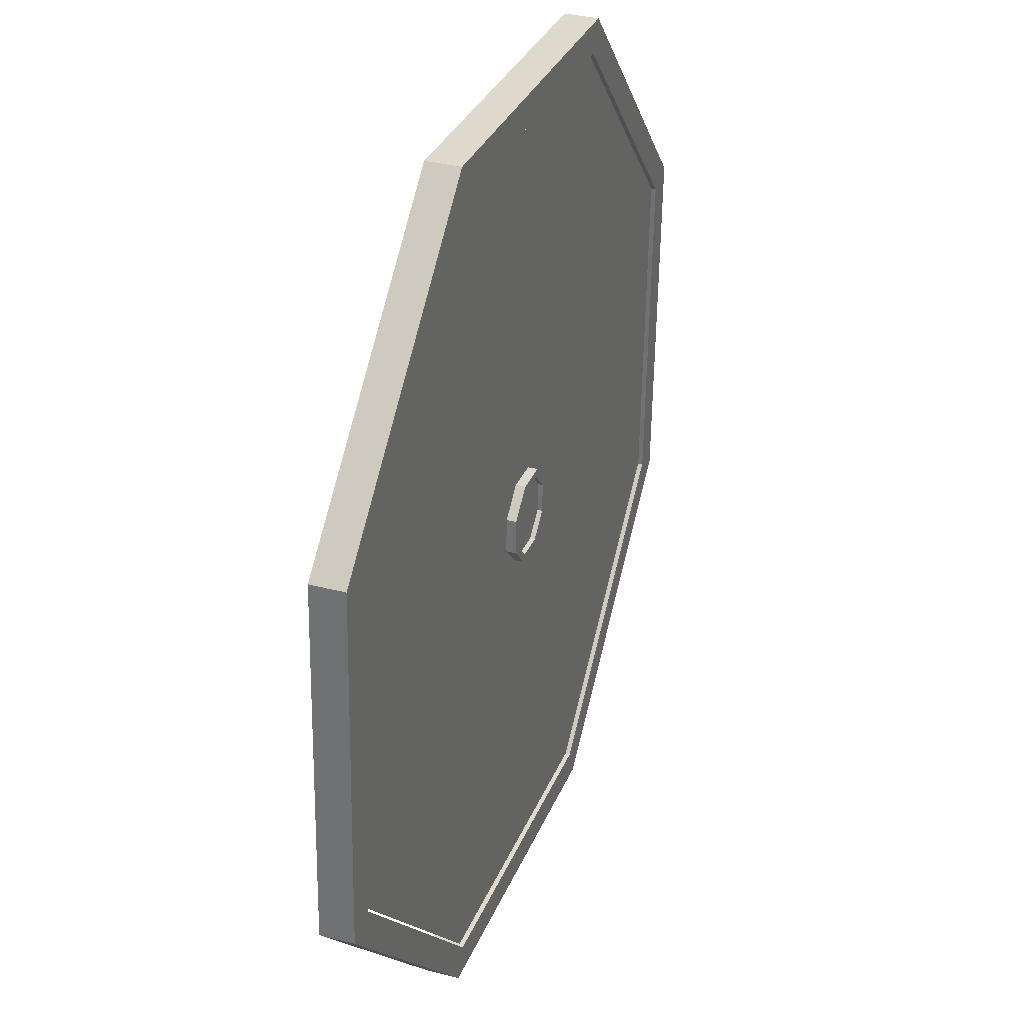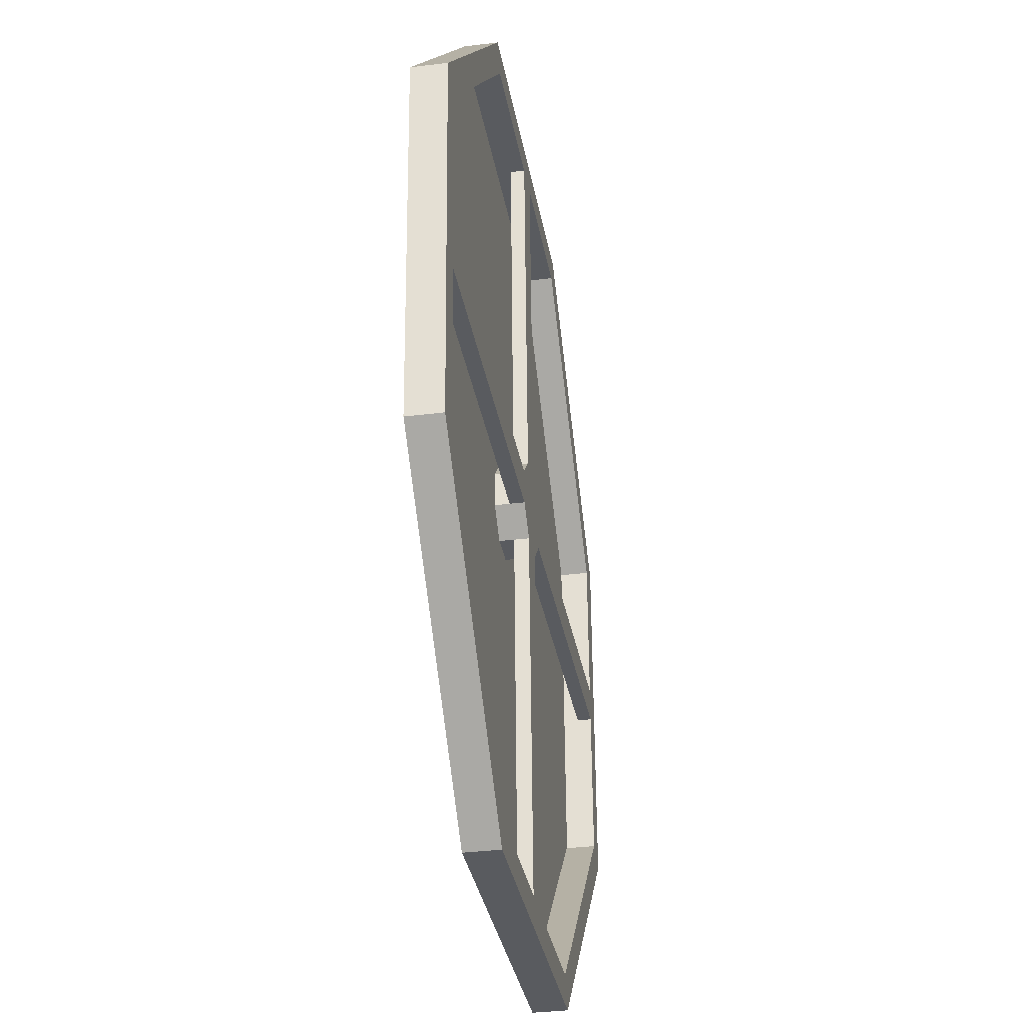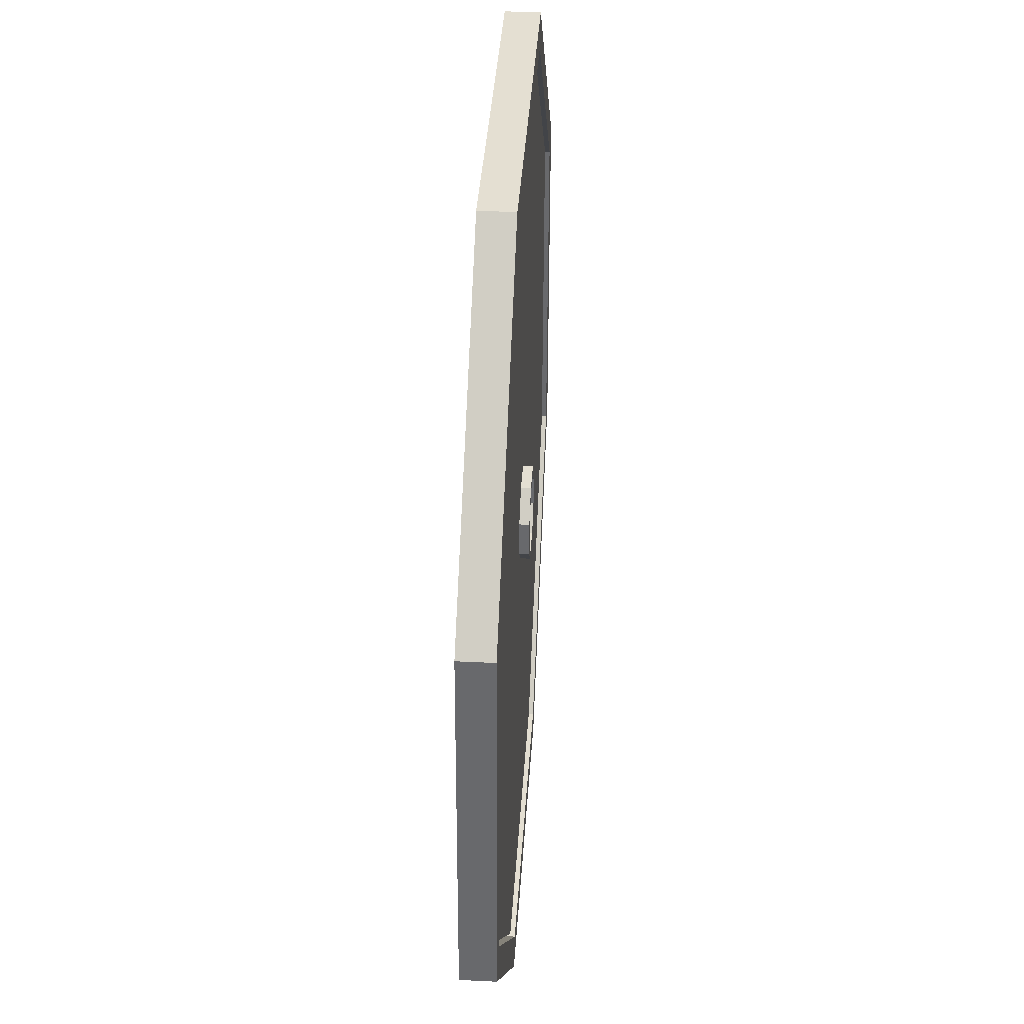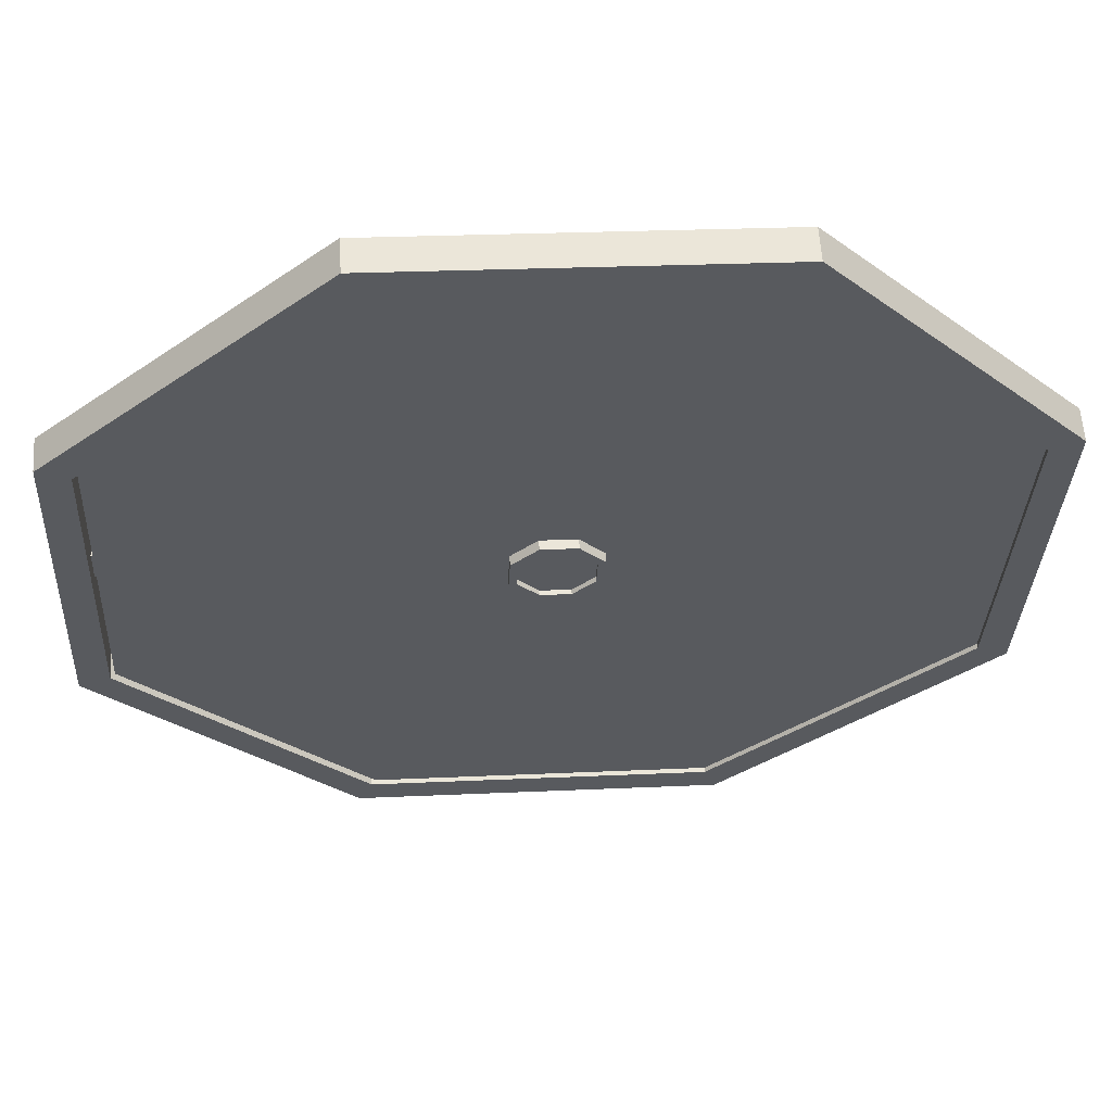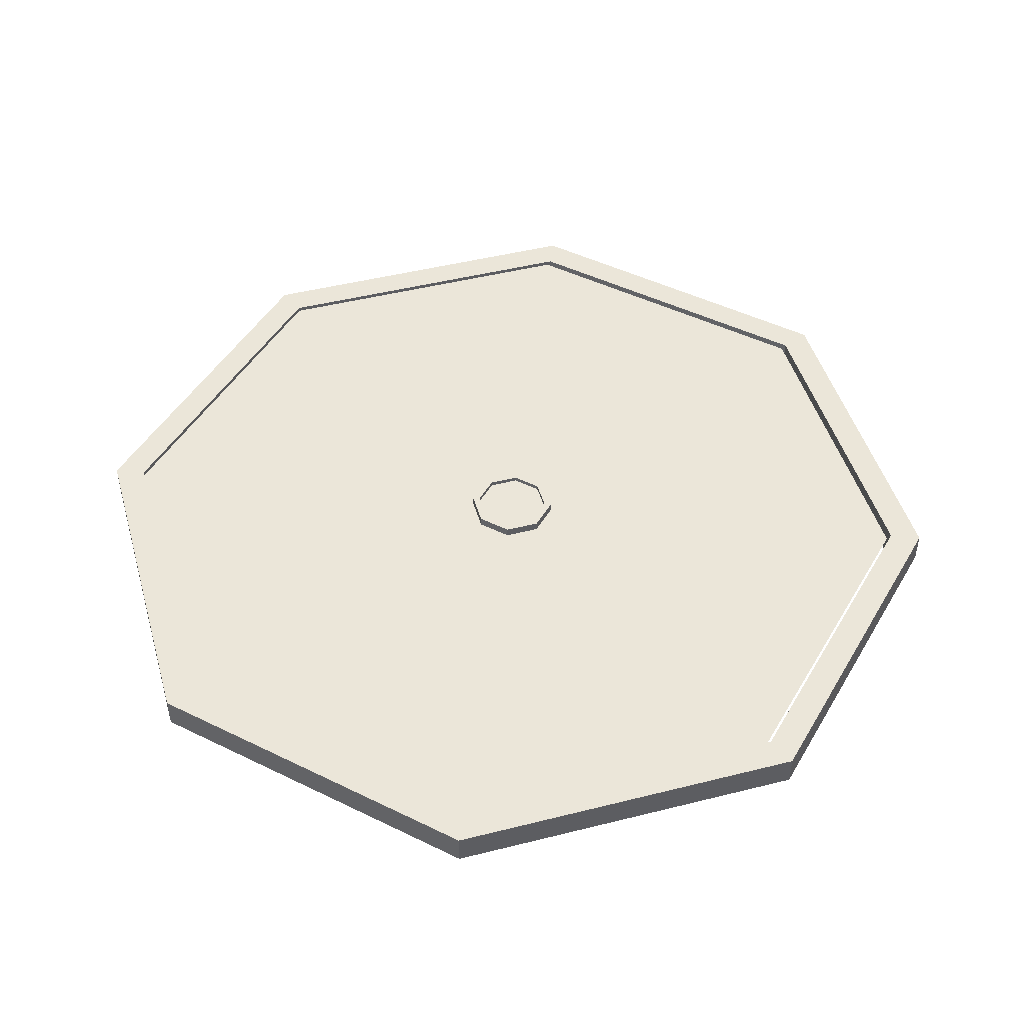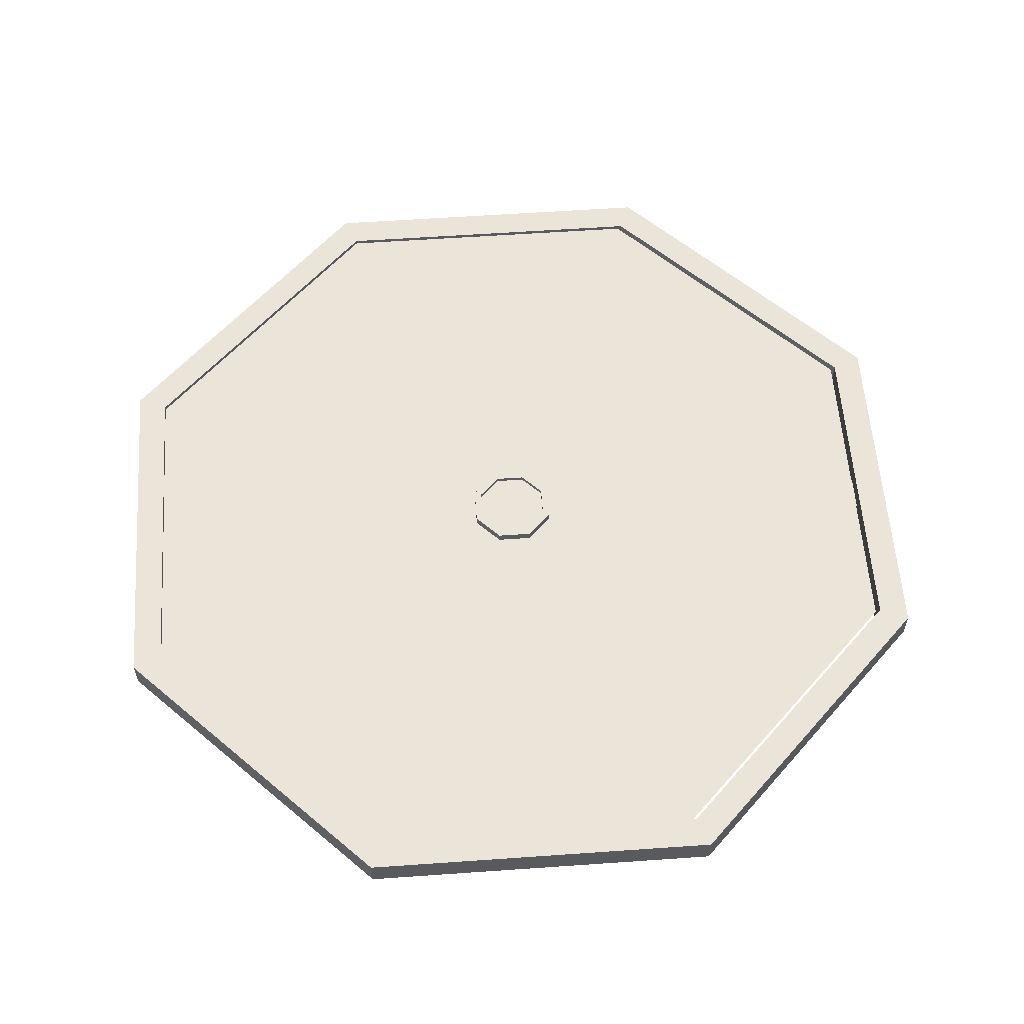
<metadata>
{"format":"obj","ext":"obj","renderer":"f3d","projection":"perspective","resolution":1024,"background":"white","views":[{"elev":34.1,"azim":109.5,"up":"+Z"},{"elev":-34.7,"azim":-80.5,"up":"+Z"},{"elev":39.5,"azim":93.5,"up":"+Z"},{"elev":58.7,"azim":176.3,"up":"+Z"},{"elev":47.0,"azim":-18.5,"up":"+Y"},{"elev":58.7,"azim":-6.7,"up":"+Y"}]}
</metadata>
<code>
g Mesh1 Group3 Group2 Group1 Model
v 2.504 0.03 -0.8543
v 2.501 0 -0.7802
v 2.501 0.03 -0.7802
f 1 2 3
v 2.504 0 -0.8543
f 2 1 4
f 3 2 1
v 2.501 0.07 -0.7802
f 5 2 3
v 2.486 0.07 -0.4612
f 6 2 5
v 2.486 0 -0.4612
f 2 6 7
f 7 6 2
v 1.96 0 0.01983
f 6 8 7
v 1.96 0.07 0.01983
f 8 6 9
f 7 8 6
v 1.984 0 0.0843
f 8 10 7
v 1.641 0 0.005536
f 11 10 8
v 1.567 0 0.002216
f 12 10 11
v 1.248 0 -0.01208
f 13 10 12
v 1.219 0 0.05005
f 13 14 10
v 0.7671 0 -0.5382
f 15 14 13
v 0.7027 0 -0.5148
f 15 16 14
v 0.7369 0 -1.279
f 16 15 17
f 17 15 16
v 0.7848 0 -0.9313
f 18 17 15
v 0.7991 0 -1.25
f 19 17 18
v 1.302 0 -1.796
f 17 19 20
f 20 19 17
v 1.325 0 -1.731
f 20 19 21
f 21 19 20
v 0.7991 0.07 -1.25
f 22 21 19
v 1.325 0.07 -1.731
f 21 22 23
f 19 21 22
f 23 22 21
v 1.302 0.07 -1.796
f 22 24 23
v 0.7369 0.07 -1.279
f 22 25 24
v 0.7848 0.07 -0.9313
f 26 25 22
v 0.7671 0.07 -0.5382
f 25 26 27
f 27 26 25
v 0.7814 0.07 -0.8572
f 27 26 28
f 28 26 27
v 0.7814 0.03 -0.8572
f 26 29 28
v 0.7848 0.03 -0.9313
f 29 26 30
f 28 29 26
v 0.7814 0 -0.8572
f 31 28 29
f 15 28 31
f 28 15 27
f 27 15 28
f 31 28 15
f 29 28 31
f 18 29 31
f 29 18 30
f 31 29 18
f 30 18 29
f 30 22 18
f 30 26 22
f 30 26 29
f 22 26 30
f 22 25 26
f 24 25 22
f 17 24 25
f 24 17 20
f 20 17 24
f 25 24 17
v 0.7027 0.07 -0.5148
f 32 17 25
f 17 32 16
f 16 32 17
v 1.219 0.07 0.05005
f 33 16 32
f 16 33 14
f 14 33 16
f 33 10 14
v 1.984 0.07 0.0843
f 10 33 34
f 14 10 33
f 10 14 13
f 13 14 15
f 14 16 15
f 12 10 13
f 11 10 12
f 8 10 11
f 7 10 8
v 2.549 0 -0.4321
f 7 10 35
f 35 10 7
f 34 35 10
v 2.549 0.07 -0.4321
f 35 34 36
f 10 35 34
f 36 34 35
f 34 6 36
f 34 9 6
v 1.248 0.07 -0.01208
f 34 37 9
f 33 37 34
f 33 27 37
f 32 27 33
f 27 32 25
f 33 27 32
f 37 27 33
f 34 37 33
f 9 37 34
f 6 9 34
f 9 6 8
f 36 6 34
f 36 6 5
f 5 6 36
f 5 2 6
f 3 2 5
f 1 5 3
v 2.518 0.07 -1.173
f 5 1 38
f 3 5 1
f 38 1 5
v 2.518 0 -1.173
f 38 1 39
f 39 1 38
f 39 1 4
f 4 1 39
f 4 1 2
f 2 35 4
f 7 35 2
f 2 35 7
f 4 35 2
f 4 35 39
f 39 35 4
v 2.583 0 -1.197
f 40 39 35
v 2.066 0 -1.762
f 41 39 40
v 2.037 0 -1.699
f 41 42 39
v 1.718 0 -1.714
f 41 43 42
v 1.644 0 -1.717
f 41 44 43
f 41 21 44
f 20 21 41
f 41 21 20
f 44 21 41
f 23 44 21
v 1.644 0.03 -1.717
f 44 23 45
f 21 44 23
f 45 23 44
v 1.718 0.03 -1.714
f 45 23 46
f 46 23 45
v 2.037 0.07 -1.699
f 47 46 23
f 42 46 47
f 46 42 43
f 43 42 46
f 42 43 41
f 43 44 41
f 46 44 43
f 44 46 45
f 43 44 46
f 45 46 44
f 39 42 41
f 42 38 39
f 38 42 47
f 39 38 42
f 47 42 38
f 47 46 42
f 23 46 47
v 2.066 0.07 -1.762
f 23 48 47
f 23 24 48
f 23 24 22
f 48 24 23
f 20 48 24
f 48 20 41
f 41 20 48
f 24 48 20
f 40 48 41
v 2.583 0.07 -1.197
f 48 40 49
f 49 40 48
f 35 49 40
f 49 35 36
f 36 35 49
f 40 49 35
f 35 39 40
f 40 39 41
f 41 48 40
f 38 49 36
f 38 48 49
f 47 48 38
f 47 48 23
f 38 48 47
f 49 48 38
f 36 49 38
f 36 5 38
f 38 5 36
f 34 33 10
f 25 32 27
f 25 17 32
f 32 16 33
v 1.567 0.03 0.002216
f 50 11 12
v 1.641 0.03 0.005536
f 11 50 51
f 12 11 50
f 51 50 11
f 18 22 30
f 18 22 19
f 19 22 18
f 18 17 19
f 15 17 18
f 18 15 31
f 31 15 18
g Mesh2 Group2 Group1 Model
f 9 11 8
f 11 9 51
f 8 11 9
f 51 9 11
f 51 9 50
f 50 9 51
f 37 50 9
f 13 50 37
f 50 13 12
f 12 13 50
f 37 50 13
f 9 50 37
g Mesh3 Group1 Model
f 27 13 37
f 13 27 15
f 37 13 27
f 15 27 13
g Mesh4 Group4 Model
v 1.676 0.03 -0.7646
f 52 11 51
v 1.676 0 -0.7646
f 11 52 53
f 51 11 52
f 53 52 11
v 1.602 0 -0.768
f 54 11 53
f 11 54 12
f 12 54 11
f 54 50 12
v 1.602 0.03 -0.768
f 50 54 55
f 12 50 54
f 55 54 50
f 55 51 50
f 51 55 52
f 50 51 55
f 52 55 51
f 53 11 54
g Mesh5 Group4 Model
v 1.734 0 -0.8888
f 1 56 4
v 1.734 0.03 -0.8888
f 56 1 57
f 4 56 1
v 2.501 0 -0.7802
f 56 58 4
v 1.731 0 -0.8147
f 58 56 59
f 59 56 58
f 4 58 56
v 1.731 0.03 -0.8147
f 60 58 59
v 2.501 0.03 -0.7802
f 58 60 61
f 59 58 60
f 61 60 58
f 57 61 60
f 61 57 1
f 60 61 57
f 1 57 61
f 57 1 56
g Mesh6 Group4 Model
v 1.647 0 -0.9453
v 1.61 0 -0.9469
f 62 44 63
f 44 62 43
f 63 44 62
v 1.61 0.03 -0.9469
f 44 64 63
f 64 44 45
f 63 64 44
f 45 44 64
v 1.684 0.03 -0.9436
f 45 65 64
f 65 45 46
f 64 65 45
f 46 45 65
v 1.684 0 -0.9436
f 46 66 65
f 66 46 43
f 65 66 46
f 43 46 66
f 43 62 66
f 43 62 44
f 66 62 43
g Mesh7 Group4 Model
v 1.552 0 -0.8227
f 67 18 31
v 1.555 0 -0.8968
f 18 67 68
f 31 18 67
f 68 67 18
v 1.555 0.03 -0.8968
f 69 18 68
f 18 69 30
f 68 18 69
f 30 69 18
v 1.552 0.03 -0.8227
f 70 30 69
f 30 70 29
f 29 70 30
f 67 29 70
f 29 67 31
f 31 67 29
f 70 29 67
f 69 30 70
g Mesh8 Group5 Model
v 1.703 0 -0.7897
f 56 71 59
f 59 71 56
f 71 52 59
f 52 71 53
f 53 71 52
v 1.577 0 -0.7953
f 71 72 53
f 53 72 71
f 53 72 54
f 54 72 53
f 72 55 54
v 1.602 0.08 -0.768
f 55 72 73
f 54 55 72
f 73 72 55
v 1.552 0.08 -0.8227
f 73 72 74
f 74 72 73
f 74 72 67
f 67 72 74
v 1.582 0 -0.9219
f 75 67 72
f 75 68 67
f 67 68 75
f 75 64 68
f 64 75 63
f 63 75 64
f 62 63 75
f 75 63 62
v 1.709 0 -0.9162
f 76 62 75
f 76 66 62
f 62 66 76
v 1.684 0.08 -0.9436
f 76 77 66
f 56 77 76
f 57 77 56
v 1.734 0.08 -0.8888
f 77 57 78
f 78 57 77
f 60 78 57
v 1.731 0.08 -0.8147
f 78 60 79
f 79 60 78
v 1.676 0.08 -0.7646
f 60 80 79
f 60 52 80
f 59 52 60
f 59 52 71
f 60 52 59
f 80 52 60
f 52 73 80
f 73 52 55
f 55 52 73
f 80 73 52
v 1.609 0.08 -0.7828
f 73 81 80
v 1.567 0.08 -0.8283
f 73 82 81
f 74 82 73
v 1.555 0.08 -0.8968
f 82 74 83
f 73 82 74
f 81 82 73
v 1.609 0.07 -0.7828
f 82 84 81
v 1.567 0.07 -0.8283
f 84 82 85
f 81 84 82
v 1.67 0.08 -0.78
f 84 86 81
v 1.67 0.07 -0.78
f 86 84 87
f 87 84 86
f 81 86 84
f 80 81 86
f 80 81 73
f 86 81 80
v 1.716 0.08 -0.8216
f 80 86 88
f 88 86 80
f 87 88 86
v 1.716 0.07 -0.8216
f 88 87 89
f 89 87 88
f 86 88 87
v 1.719 0.07 -0.8833
f 90 88 89
v 1.719 0.08 -0.8833
f 88 90 91
f 89 88 90
f 91 90 88
v 1.677 0.07 -0.9288
f 92 91 90
v 1.677 0.08 -0.9288
f 91 92 93
f 90 91 92
f 93 92 91
v 1.615 0.08 -0.9315
f 92 94 93
v 1.615 0.07 -0.9315
f 94 92 95
f 95 92 94
f 93 94 92
f 94 77 93
v 1.61 0.08 -0.9469
f 94 96 77
v 1.57 0.08 -0.8899
f 97 96 94
f 97 83 96
f 83 97 82
f 82 97 83
f 97 85 82
v 1.57 0.07 -0.8899
f 85 97 98
f 82 85 97
f 85 82 84
f 98 97 85
f 97 95 98
f 95 97 94
f 98 95 97
f 94 97 95
f 94 96 97
f 77 96 94
f 64 77 96
f 77 64 65
f 65 64 77
f 96 77 64
f 69 64 96
f 68 64 69
f 68 64 75
f 69 64 68
f 96 64 69
f 69 96 83
f 83 96 69
f 96 83 97
f 74 69 83
f 69 74 70
f 70 74 69
f 74 67 70
f 70 67 74
f 83 69 74
f 83 74 82
f 66 77 65
f 66 77 76
f 65 77 66
f 76 77 56
f 56 77 57
f 56 76 71
f 71 76 56
f 76 75 71
f 71 75 76
f 71 75 72
f 72 75 71
f 72 67 75
f 75 62 76
f 93 77 94
f 93 77 91
f 91 77 93
f 91 77 78
f 78 77 91
f 91 78 79
f 79 78 91
f 79 88 91
f 80 88 79
f 79 88 80
f 91 88 79
f 79 80 60
f 57 78 60
g Mesh9 Group6 Model
f 98 84 85
f 84 98 95
f 85 84 98
f 95 98 84
f 84 95 87
f 87 95 84
f 87 95 92
f 92 95 87
f 87 92 89
f 89 92 87
f 89 92 90
f 90 92 89
g Mesh10 Group7 Model
v 0.7915 0.06 -1.252
v 1.24 0.06 -0.01435
v 0.7597 0.06 -0.54
f 99 100 101
v 1.317 0.06 -1.732
f 100 99 102
f 101 100 99
f 102 99 100
v 1.952 0.06 0.01753
f 100 102 103
f 103 102 100
v 2.029 0.06 -1.7
f 103 102 104
f 104 102 103
v 2.478 0.06 -0.4631
f 103 104 105
f 105 104 103
v 2.509 0.06 -1.175
f 105 104 106
f 106 104 105

</code>
